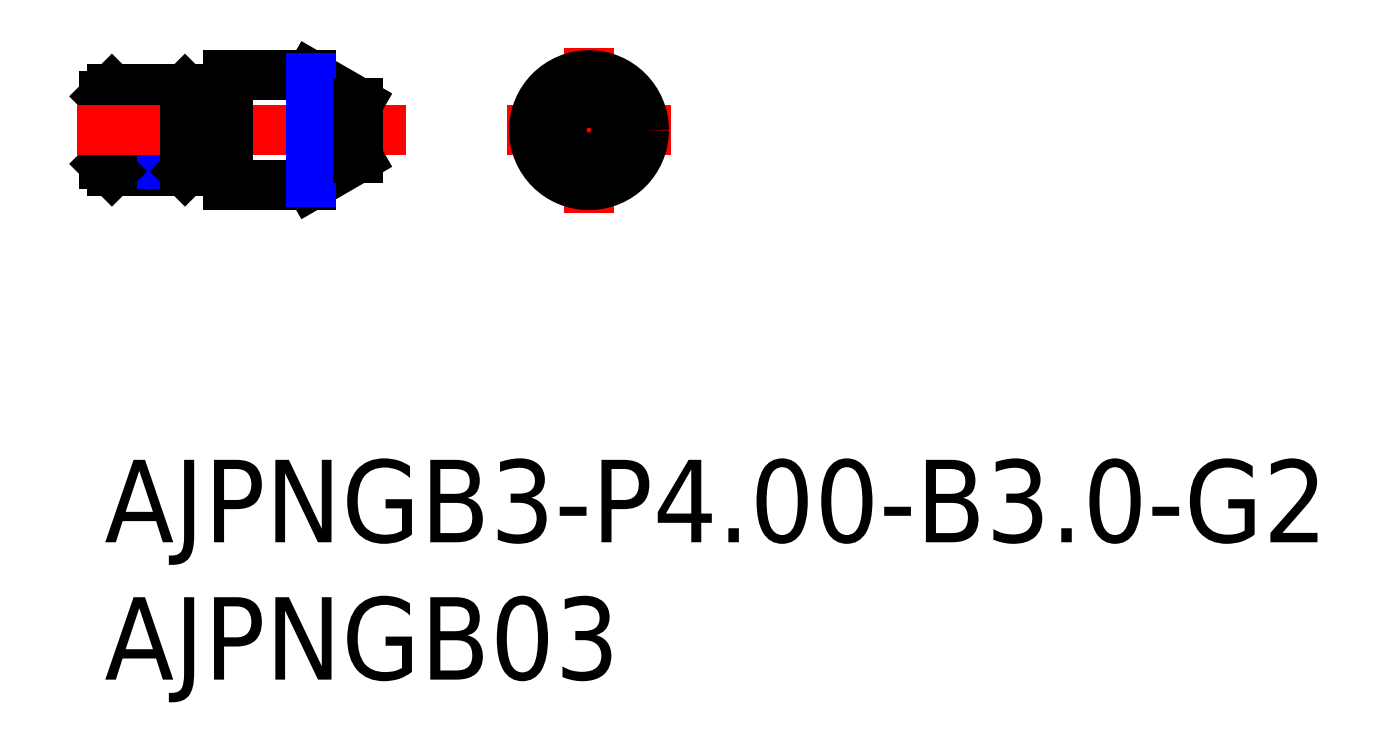
<metadata>
{"format":"dxf","ext":"dxf","renderer":"ezdxf+matplotlib","layout":"modelspace","background":"white","min_lineweight":24,"dpi":150}
</metadata>
<code>
0
SECTION
2
ENTITIES
0
INSERT
8
MSM_CONTINUOUS
2
*U15
10
0
20
0
30
0
0
INSERT
8
MSM_CONTINUOUS
2
*U16
10
0
20
0
30
0
0
LINE
8
MSM_CONTINUOUS
10
4.5
20
10
30
0
11
7.5
21
10
31
0
0
LINE
8
MSM_CONTINUOUS
10
2.93
20
10.5
30
0
11
0.2705
21
10.5
31
0
0
LINE
8
MSM_NARROW
10
3.2
20
10.77
30
0
11
0
21
10.77
31
0
0
LINE
8
MSM_NARROW
10
3.2
20
13.23
30
0
11
0
21
13.23
31
0
0
LINE
8
MSM_CONTINUOUS
10
2.93
20
13.5
30
0
11
0.2705
21
13.5
31
0
0
LINE
8
MSM_CONTINUOUS
10
0
20
13.23
30
0
11
0
21
10.77
31
0
0
LINE
8
MSM_CONTINUOUS
10
0
20
10.77
30
0
11
0.2705
21
10.5
31
0
0
LINE
8
MSM_CONTINUOUS
10
0.2705
20
10.5
30
0
11
0.2705
21
13.5
31
0
0
LINE
8
MSM_CONTINUOUS
10
0.2705
20
13.5
30
0
11
0
21
13.23
31
0
0
LINE
8
MSM_CONTINUOUS
10
4.5
20
14
30
0
11
7.5
21
14
31
0
0
LINE
8
MSM_CENTER
10
-1
20
12
30
0
11
10.96
21
12
31
0
0
LINE
8
MSM_CONTINUOUS
10
3.2
20
13.23
30
0
11
3.2
21
10.77
31
0
0
LINE
8
MSM_CONTINUOUS
10
2.93
20
13.5
30
0
11
3.2
21
13.23
31
0
0
LINE
8
MSM_CONTINUOUS
10
3.2
20
10.77
30
0
11
2.93
21
10.5
31
0
0
LINE
8
MSM_CONTINUOUS
10
2.93
20
13.5
30
0
11
2.93
21
10.5
31
0
0
LINE
8
MSM_CONTINUOUS
10
4.3
20
13.1
30
0
11
3.2
21
13.1
31
0
0
LINE
8
MSM_CONTINUOUS
10
4.3
20
10.9
30
0
11
3.2
21
10.9
31
0
0
ARC
8
MSM_CONTINUOUS
10
4.3
20
13.3
30
0
40
0.2
50
270
51
0
0
ARC
8
MSM_CONTINUOUS
10
4.3
20
10.7
30
0
40
0.2
50
0
51
90
0
LINE
8
MSM_CONTINUOUS
10
4.5
20
14
30
0
11
4.5
21
10
31
0
0
LINE
8
MSM_CENTER
10
14.63
20
12
30
0
11
20.63
21
12
31
0
0
LINE
8
MSM_CENTER
10
17.63
20
9
30
0
11
17.63
21
15
31
0
0
CIRCLE
8
MSM_CONTINUOUS
10
17.63
20
12
30
0
40
2
0
LINE
8
MSM_CONTINUOUS
10
9.232
20
13
30
0
11
7.5
21
14
31
0
0
LINE
8
MSM_CONTINUOUS
10
9.232
20
11
30
0
11
7.5
21
10
31
0
0
LINE
8
MSM_NARROW
10
7.5
20
13.9
30
0
11
7.5
21
10.1
31
0
0
LINE
8
MSM_CONTINUOUS
10
9.232
20
13
30
0
11
9.232
21
11
31
0
0
CIRCLE
8
MSM_CONTINUOUS
10
17.63
20
12
30
0
40
1
0
ENDSEC
0
EOF

</code>
